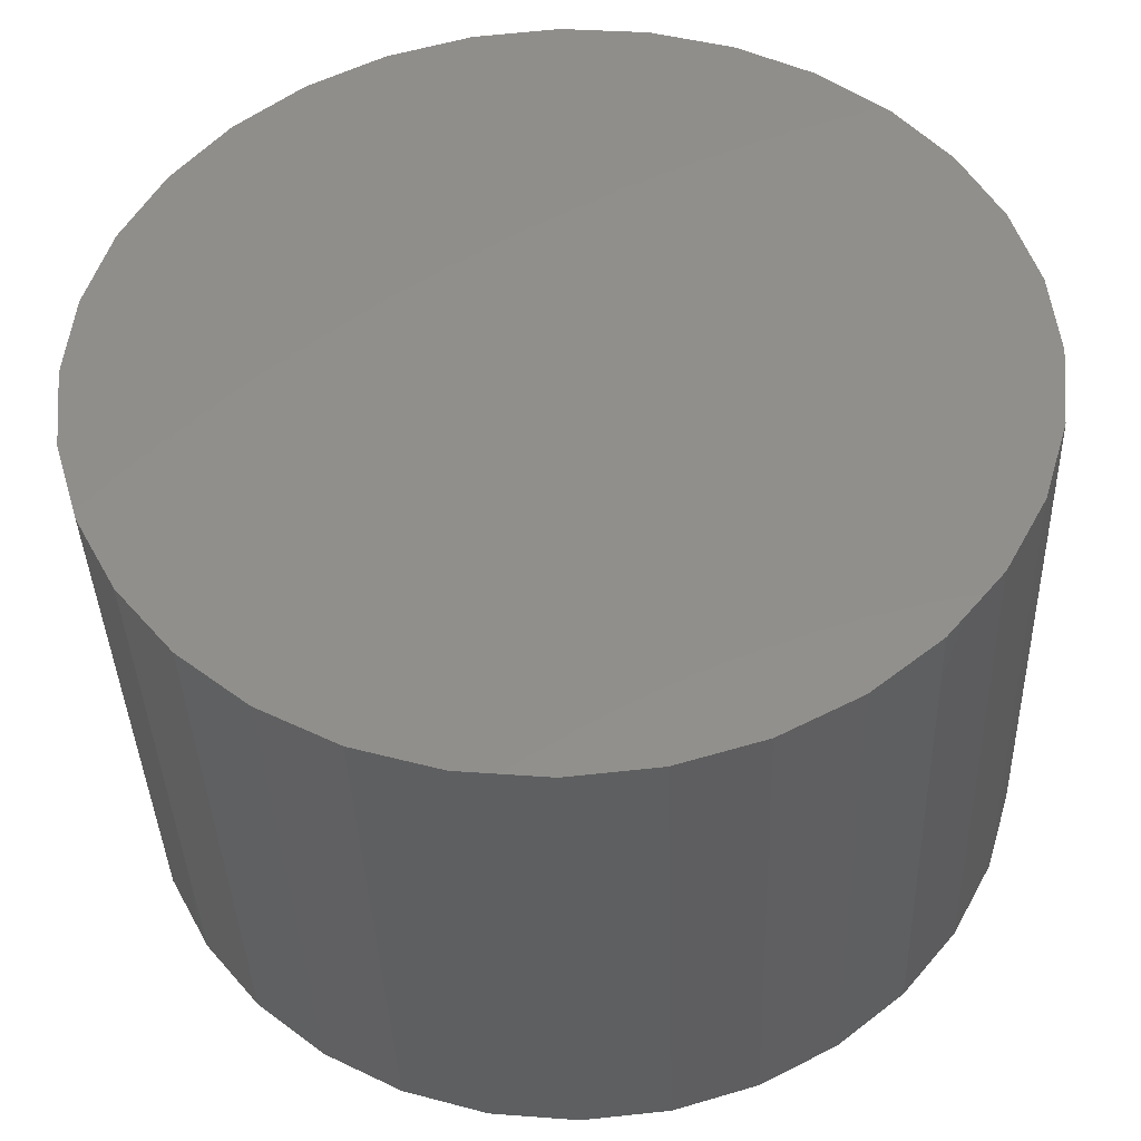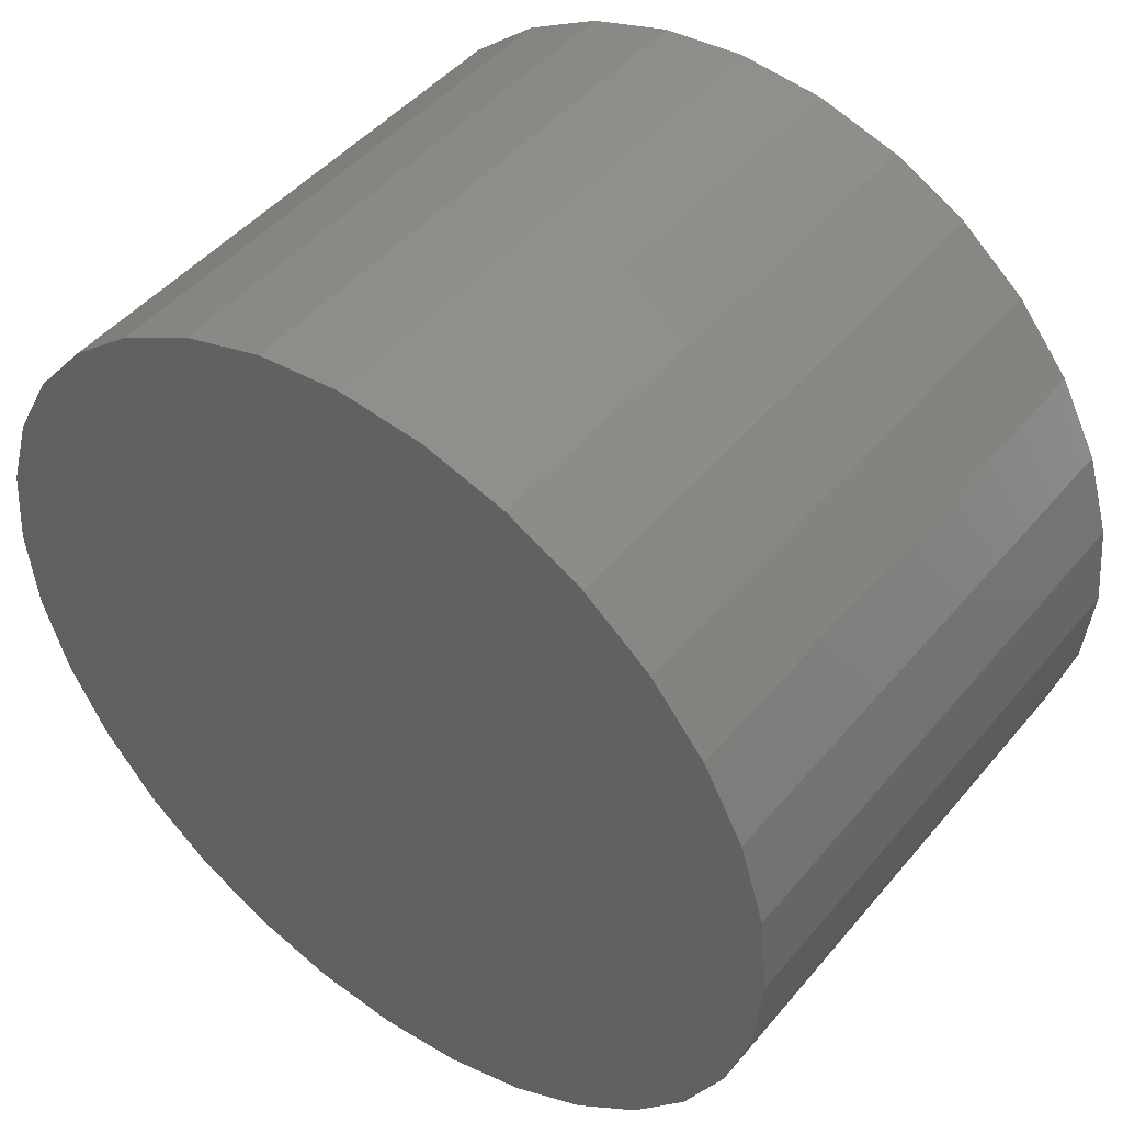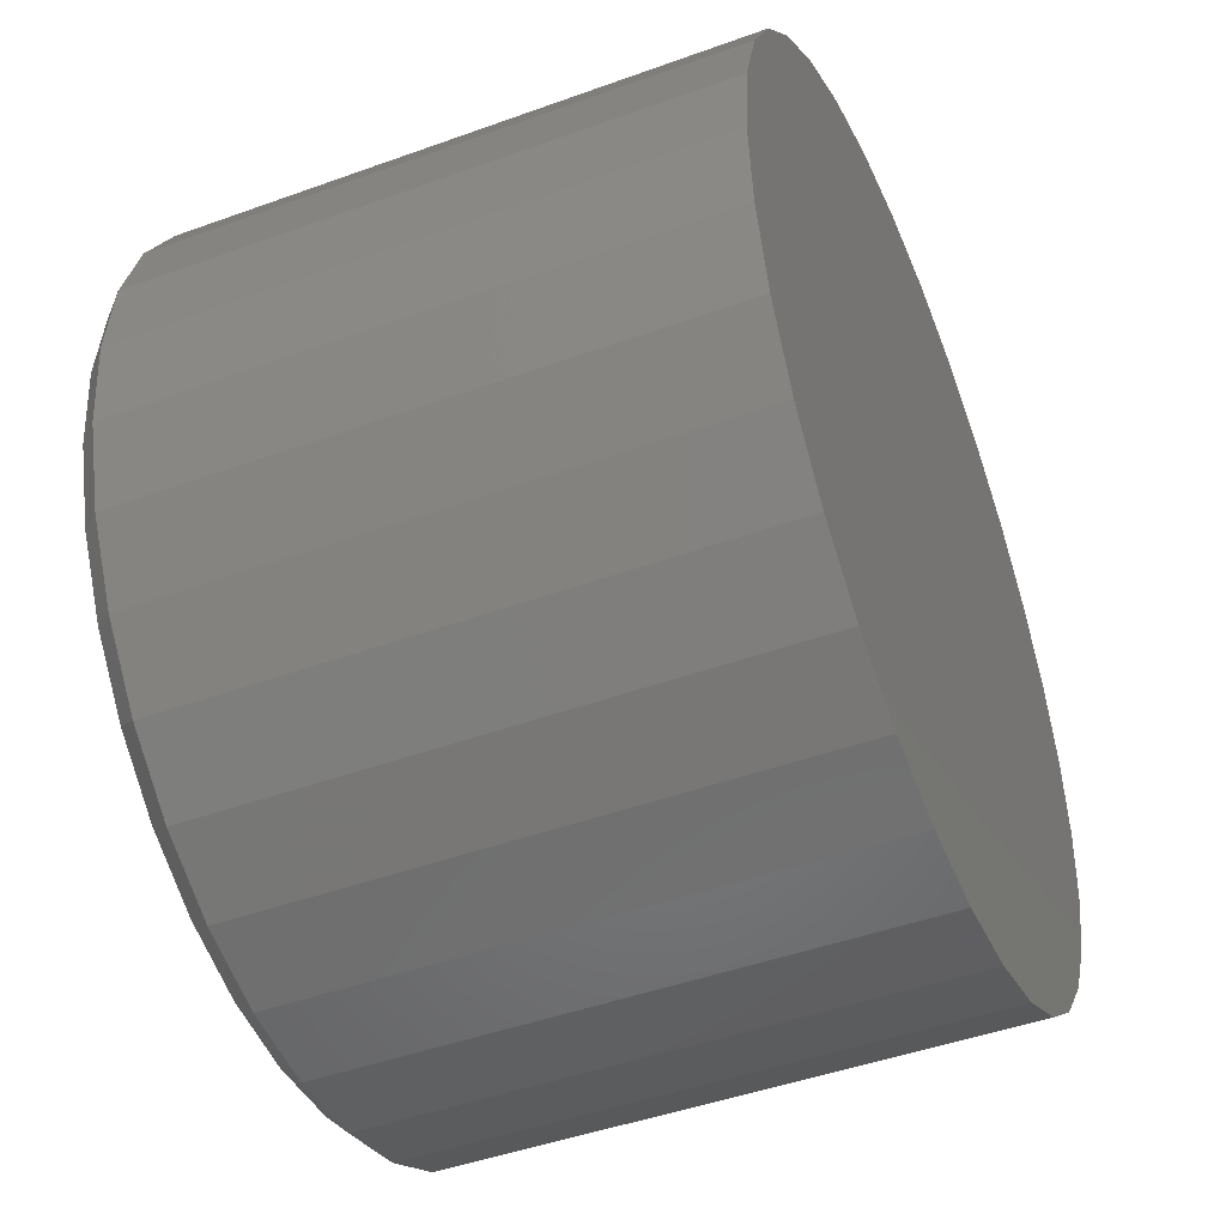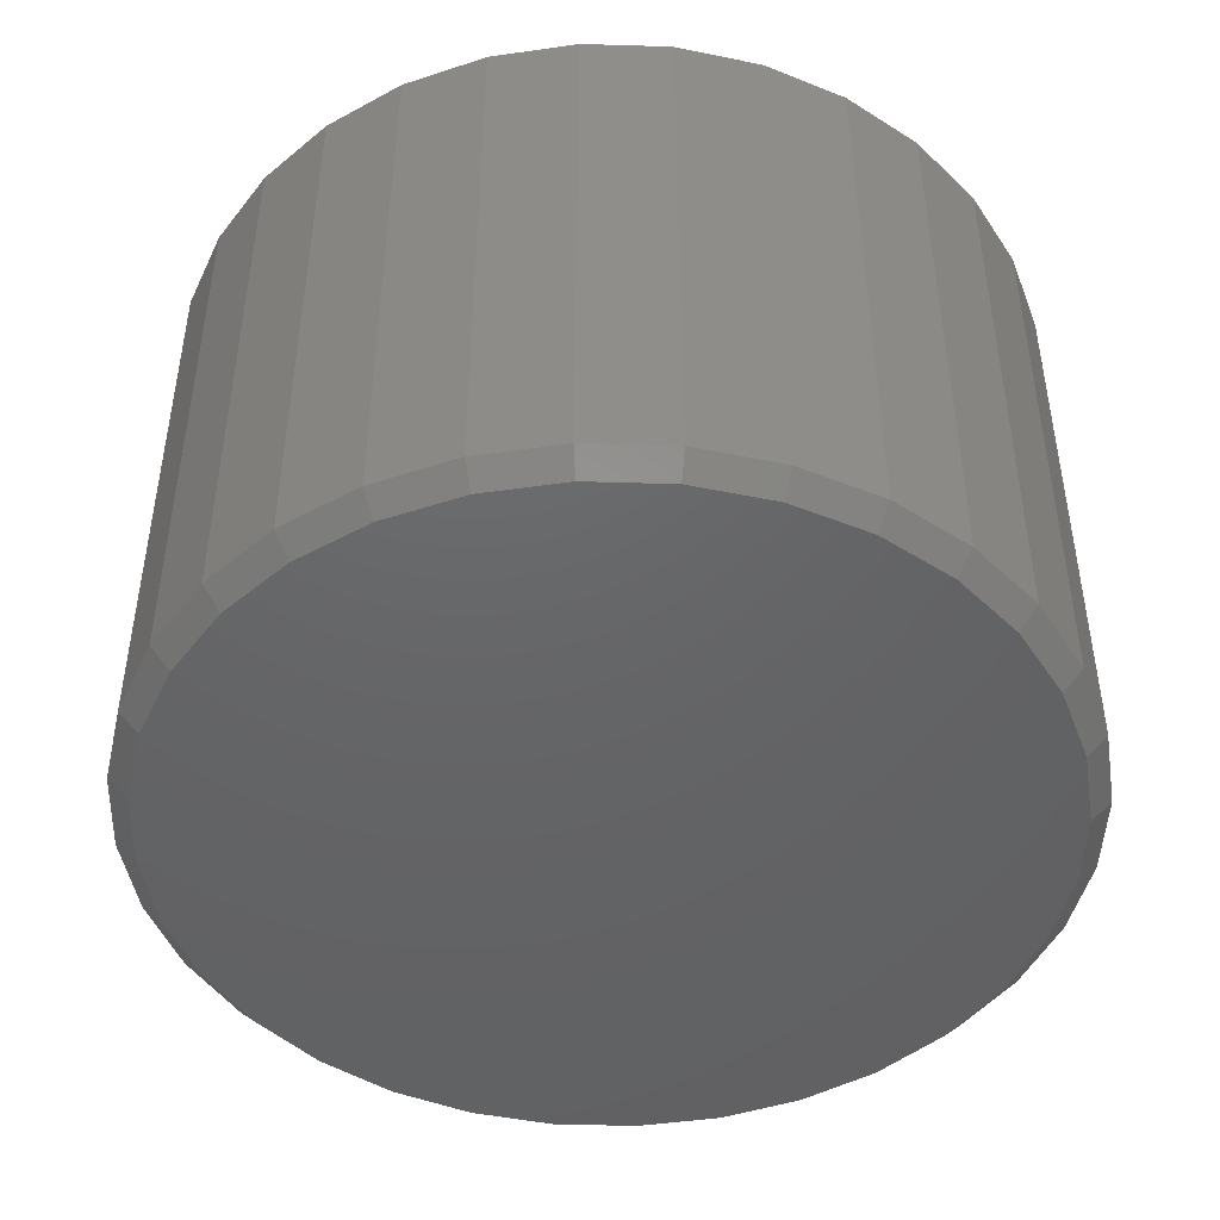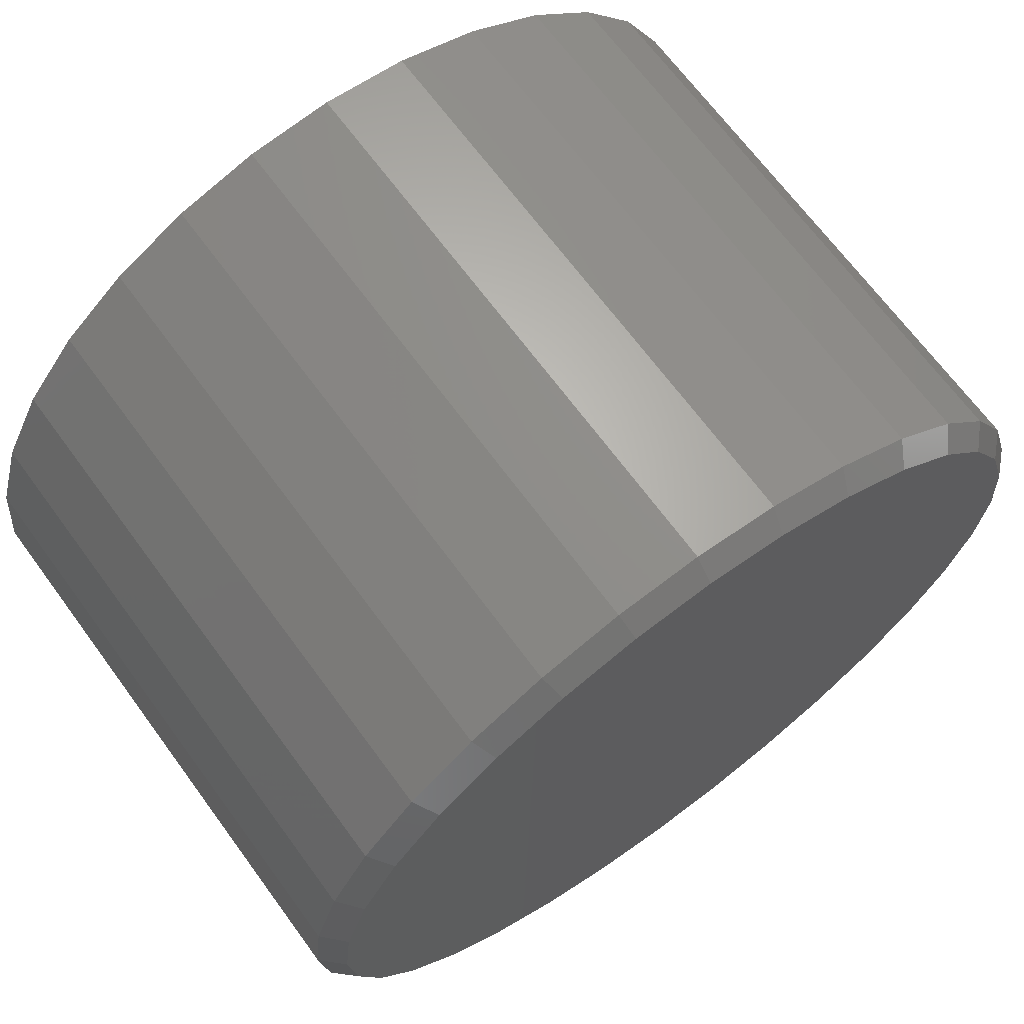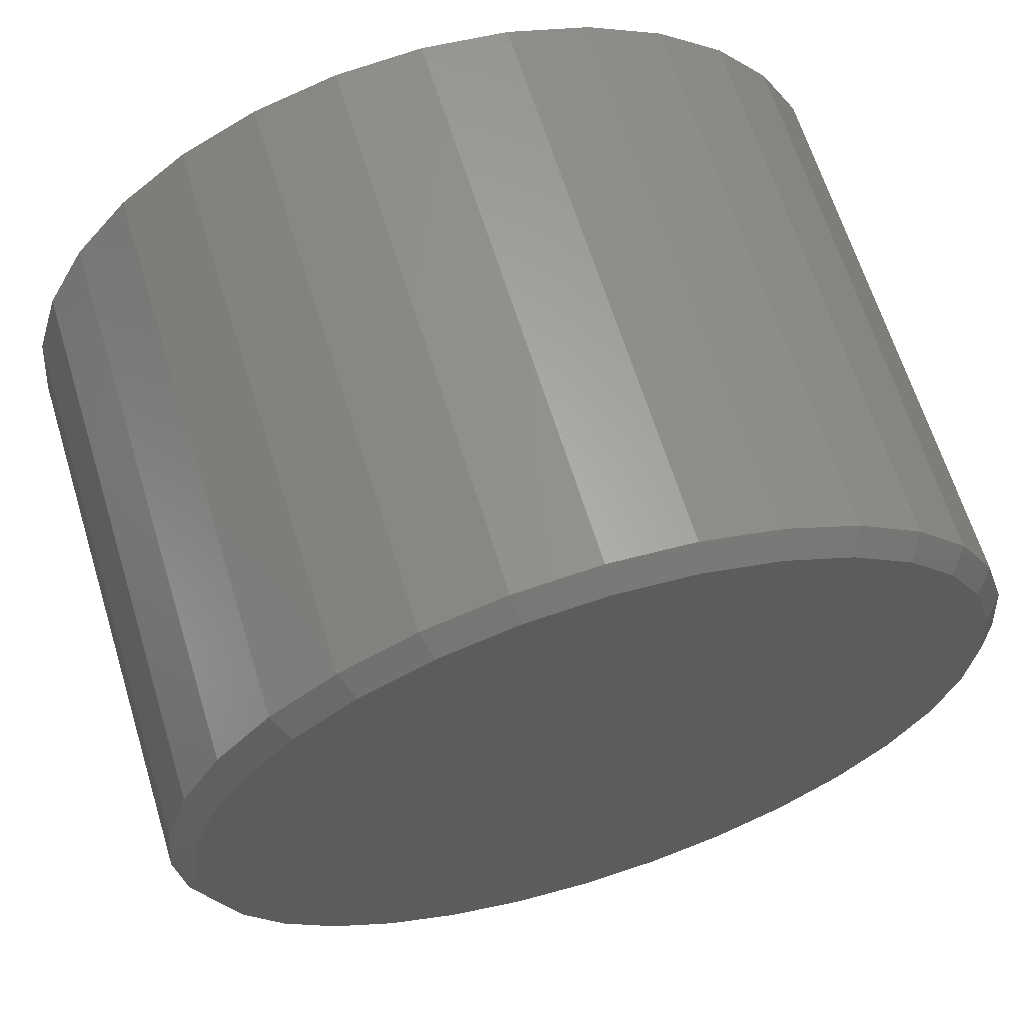
<metadata>
{"format":"stl","ext":"stl","renderer":"f3d","projection":"perspective","resolution":1024,"background":"white","views":[{"elev":-38.6,"azim":1.9,"up":"+Y"},{"elev":46.2,"azim":37.3,"up":"+Y"},{"elev":-46.2,"azim":-67.5,"up":"+Y"},{"elev":-46.3,"azim":149.9,"up":"+Z"},{"elev":68.0,"azim":143.7,"up":"+Y"},{"elev":64.4,"azim":162.9,"up":"+Y"}]}
</metadata>
<code>
# stl→obj: 96 verts, 188 faces
v 0.006826 0.3056 -0.2188
v 0.0677 0.2996 -0.2188
v -0.05404 0.2996 -0.2188
v 0.006826 -0.3184 -0.2188
v -0.05404 -0.3124 -0.2188
v 0.0677 -0.3124 -0.2188
v -0.1126 -0.2947 -0.2188
v 0.1262 -0.2947 -0.2188
v -0.1665 -0.2658 -0.2188
v 0.1802 -0.2658 -0.2188
v -0.2138 -0.227 -0.2188
v 0.2274 -0.227 -0.2188
v -0.2526 -0.1798 -0.2188
v 0.2662 -0.1798 -0.2188
v -0.2814 -0.1258 -0.2188
v 0.2951 -0.1258 -0.2188
v -0.2992 -0.06728 -0.2188
v 0.3128 -0.06728 -0.2188
v -0.3052 -0.006414 -0.2188
v 0.3188 -0.006414 -0.2188
v -0.2992 0.05445 -0.2188
v 0.3128 0.05445 -0.2188
v -0.2814 0.113 -0.2188
v 0.2951 0.113 -0.2188
v -0.2526 0.1669 -0.2188
v 0.2662 0.1669 -0.2188
v -0.2138 0.2142 -0.2188
v 0.2274 0.2142 -0.2188
v -0.1665 0.253 -0.2188
v 0.1802 0.253 -0.2188
v -0.1126 0.2818 -0.2188
v 0.1262 0.2818 -0.2188
v 0.3345 -0.006414 -0.2031
v 0.3345 -0.006414 0.2188
v 0.3282 -0.07033 -0.2031
v 0.3282 -0.07033 0.2188
v 0.3095 -0.1318 -0.2031
v 0.3095 -0.1318 0.2188
v 0.2792 -0.1884 -0.2031
v 0.2792 -0.1884 0.2188
v 0.2385 -0.2381 -0.2031
v 0.2385 -0.2381 0.2188
v 0.1888 -0.2788 -0.2031
v 0.1888 -0.2788 0.2188
v 0.1322 -0.3091 -0.2031
v 0.1322 -0.3091 0.2188
v 0.07074 -0.3278 -0.2031
v 0.07074 -0.3278 0.2188
v 0.006826 -0.334 -0.2031
v 0.006826 -0.334 0.2188
v -0.05709 -0.3278 -0.2031
v -0.05709 -0.3278 0.2188
v -0.1186 -0.3091 -0.2031
v -0.1186 -0.3091 0.2188
v -0.1752 -0.2788 -0.2031
v -0.1752 -0.2788 0.2188
v -0.2248 -0.2381 -0.2031
v -0.2248 -0.2381 0.2188
v -0.2656 -0.1884 -0.2031
v -0.2656 -0.1884 0.2188
v -0.2959 -0.1318 -0.2031
v -0.2959 -0.1318 0.2188
v -0.3145 -0.07033 -0.2031
v -0.3145 -0.07033 0.2188
v -0.3208 -0.006414 -0.2031
v -0.3208 -0.006414 0.2188
v -0.3145 0.0575 -0.2031
v -0.3145 0.0575 0.2188
v -0.2959 0.119 -0.2031
v -0.2959 0.119 0.2188
v -0.2656 0.1756 -0.2031
v -0.2656 0.1756 0.2188
v -0.2248 0.2253 -0.2031
v -0.2248 0.2253 0.2188
v -0.1752 0.266 -0.2031
v -0.1752 0.266 0.2188
v -0.1186 0.2963 -0.2031
v -0.1186 0.2963 0.2188
v -0.05709 0.3149 -0.2031
v -0.05709 0.3149 0.2188
v 0.006826 0.3212 -0.2031
v 0.006826 0.3212 0.2188
v 0.07074 0.3149 -0.2031
v 0.07074 0.3149 0.2188
v 0.1322 0.2963 -0.2031
v 0.1322 0.2963 0.2188
v 0.1888 0.266 -0.2031
v 0.1888 0.266 0.2188
v 0.2385 0.2253 -0.2031
v 0.2385 0.2253 0.2188
v 0.2792 0.1756 -0.2031
v 0.2792 0.1756 0.2188
v 0.3095 0.119 -0.2031
v 0.3095 0.119 0.2188
v 0.3282 0.0575 -0.2031
v 0.3282 0.0575 0.2188
f 1 2 3
f 4 5 6
f 6 5 7
f 6 7 8
f 8 7 9
f 8 9 10
f 10 9 11
f 10 11 12
f 12 11 13
f 12 13 14
f 14 13 15
f 14 15 16
f 16 15 17
f 16 17 18
f 18 17 19
f 18 19 20
f 20 19 21
f 20 21 22
f 22 21 23
f 22 23 24
f 24 23 25
f 24 25 26
f 26 25 27
f 26 27 28
f 28 27 29
f 28 29 30
f 30 29 31
f 30 31 32
f 32 31 3
f 32 3 2
f 33 34 35
f 35 34 36
f 35 36 37
f 37 36 38
f 37 38 39
f 39 38 40
f 39 40 41
f 41 40 42
f 41 42 43
f 43 42 44
f 43 44 45
f 45 44 46
f 45 46 47
f 47 46 48
f 47 48 49
f 49 48 50
f 49 50 51
f 51 50 52
f 51 52 53
f 53 52 54
f 53 54 55
f 55 54 56
f 55 56 57
f 57 56 58
f 57 58 59
f 59 58 60
f 59 60 61
f 61 60 62
f 61 62 63
f 63 62 64
f 63 64 65
f 65 64 66
f 65 66 67
f 67 66 68
f 67 68 69
f 69 68 70
f 69 70 71
f 71 70 72
f 71 72 73
f 73 72 74
f 73 74 75
f 75 74 76
f 75 76 77
f 77 76 78
f 77 78 79
f 79 78 80
f 79 80 81
f 81 80 82
f 81 82 83
f 83 82 84
f 83 84 85
f 85 84 86
f 85 86 87
f 87 86 88
f 87 88 89
f 89 88 90
f 89 90 91
f 91 90 92
f 91 92 93
f 93 92 94
f 93 94 95
f 95 94 96
f 95 96 33
f 33 96 34
f 81 2 1
f 1 79 81
f 30 87 28
f 28 87 89
f 28 89 26
f 26 89 91
f 26 91 24
f 24 91 93
f 24 93 22
f 22 93 95
f 22 95 20
f 20 95 33
f 75 29 73
f 73 29 27
f 73 27 71
f 71 27 25
f 71 25 69
f 69 25 23
f 69 23 67
f 67 23 21
f 67 21 65
f 65 21 19
f 87 30 85
f 85 30 32
f 85 32 83
f 83 32 2
f 83 2 81
f 29 75 31
f 31 75 77
f 31 77 3
f 3 77 79
f 3 79 1
f 49 5 4
f 4 47 49
f 9 55 11
f 11 55 57
f 11 57 13
f 13 57 59
f 13 59 15
f 15 59 61
f 15 61 17
f 17 61 63
f 17 63 19
f 19 63 65
f 43 10 41
f 41 10 12
f 41 12 39
f 39 12 14
f 39 14 37
f 37 14 16
f 37 16 35
f 35 16 18
f 35 18 33
f 33 18 20
f 55 9 53
f 53 9 7
f 53 7 51
f 51 7 5
f 51 5 49
f 10 43 8
f 8 43 45
f 8 45 6
f 6 45 47
f 6 47 4
f 80 84 82
f 84 80 86
f 86 80 78
f 86 78 88
f 88 78 76
f 88 76 90
f 90 76 74
f 90 74 92
f 92 74 72
f 92 72 94
f 94 72 70
f 94 70 96
f 96 70 68
f 96 68 34
f 34 68 66
f 34 66 36
f 36 66 64
f 36 64 38
f 38 64 62
f 38 62 40
f 40 62 60
f 40 60 42
f 42 60 58
f 42 58 44
f 44 58 56
f 44 56 46
f 46 56 54
f 46 54 48
f 48 54 52
f 48 52 50

</code>
